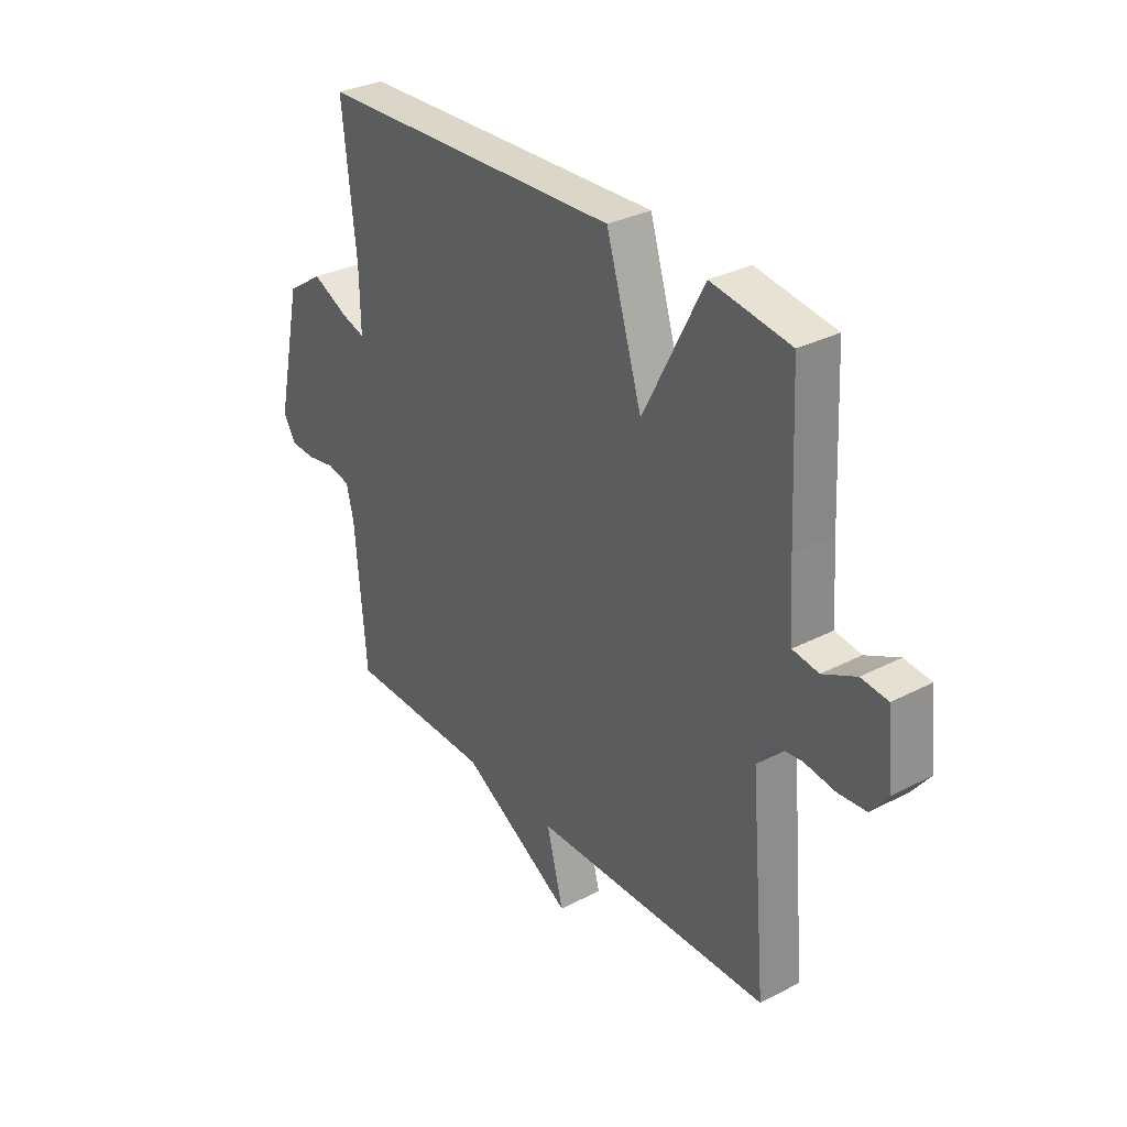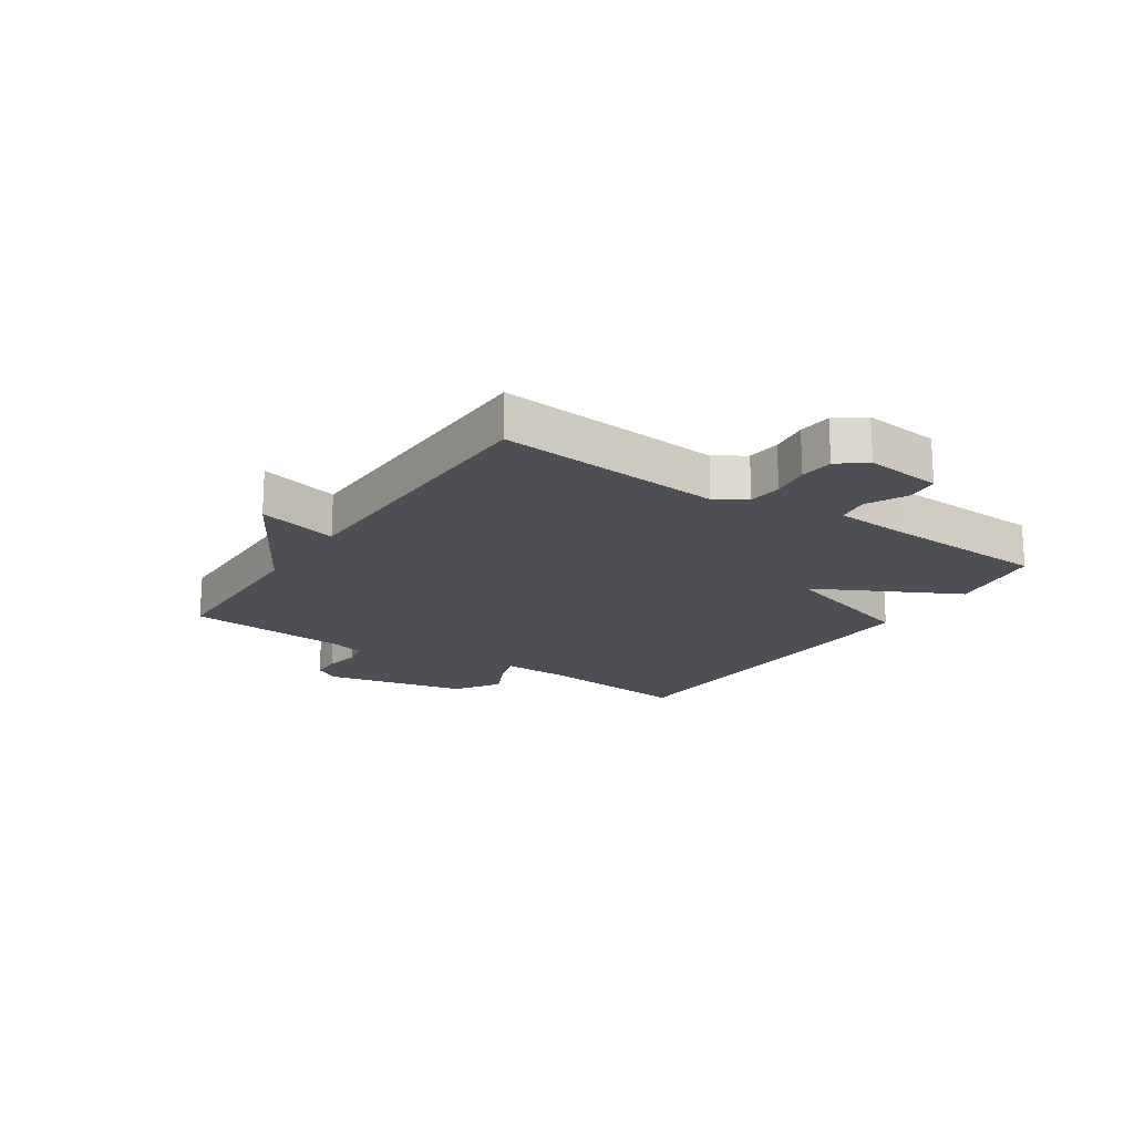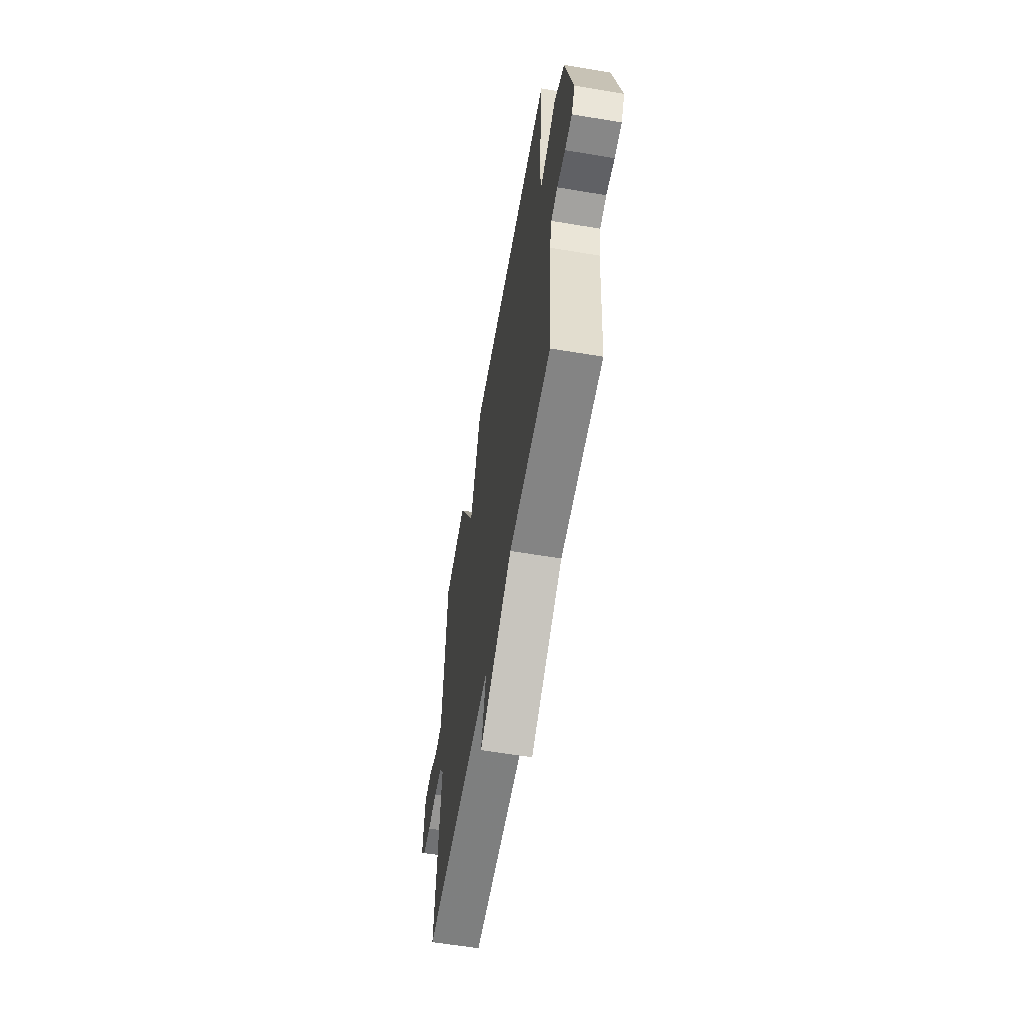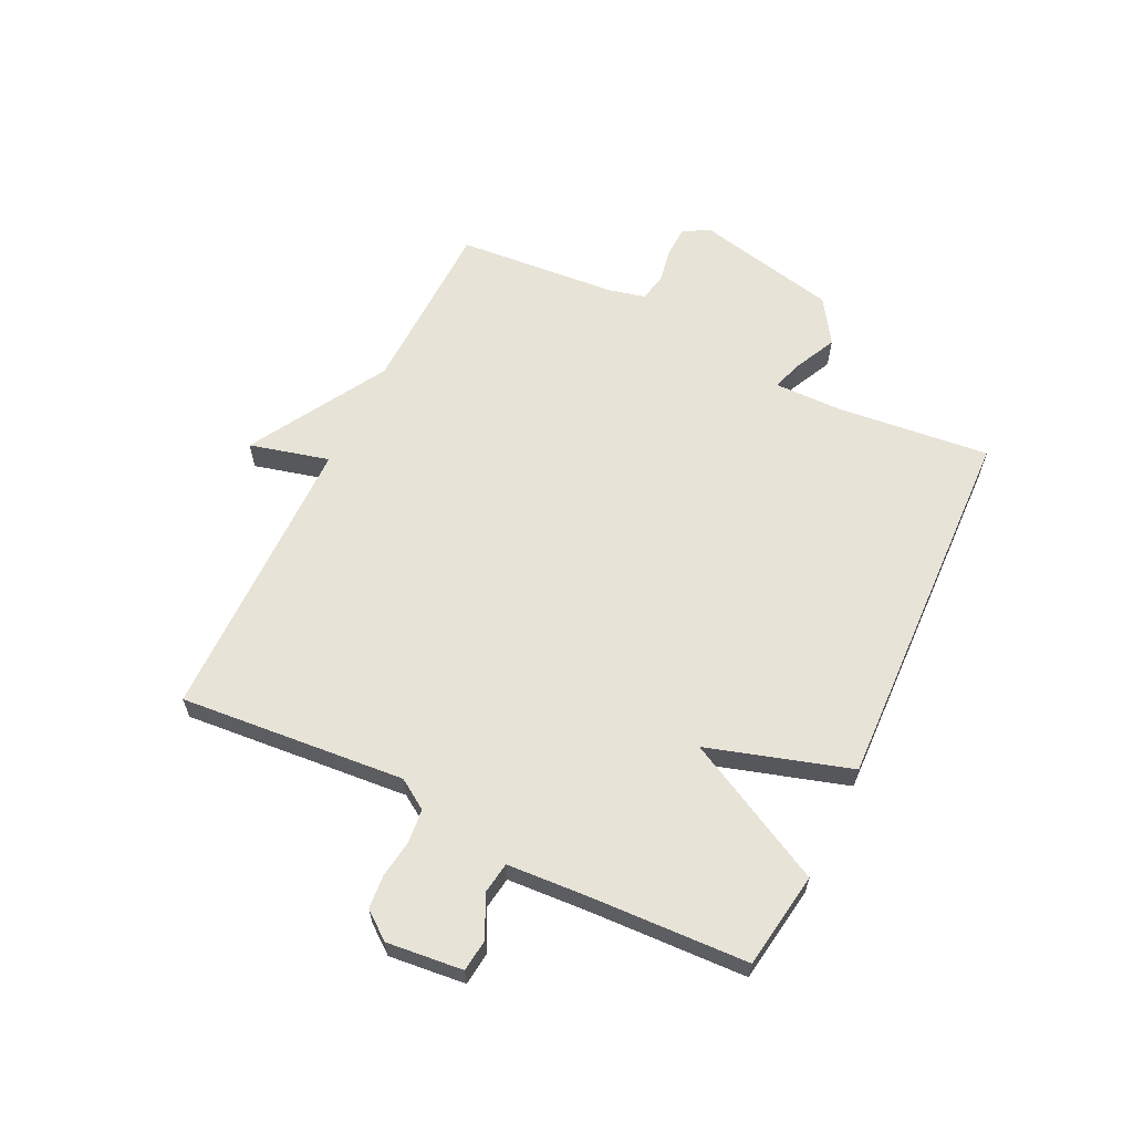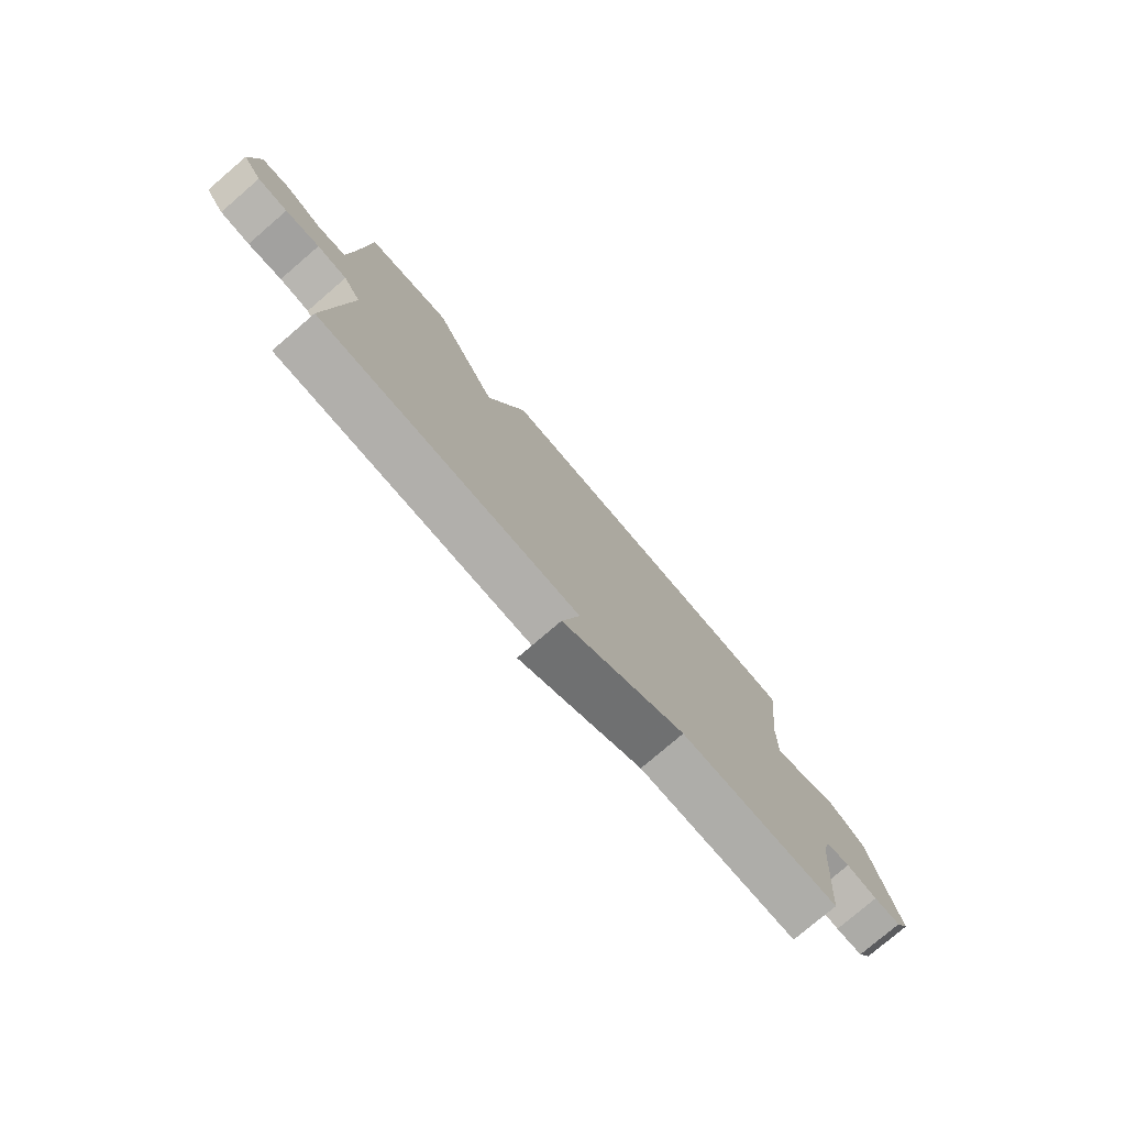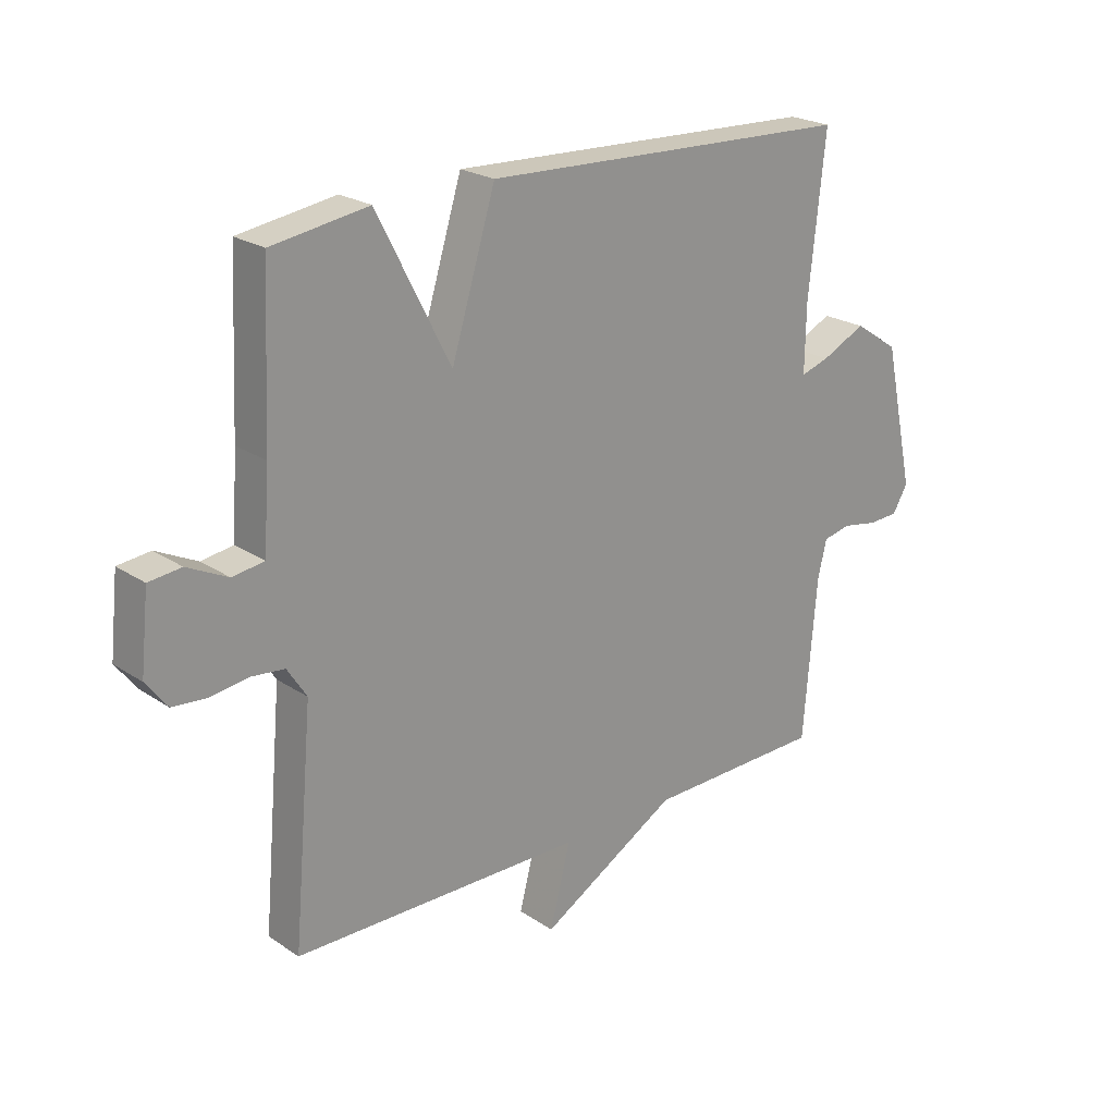
<metadata>
{"format":"obj","ext":"obj","renderer":"f3d","projection":"perspective","resolution":1024,"background":"white","views":[{"elev":31.8,"azim":-126.1,"up":"+Z"},{"elev":-18.4,"azim":-123.7,"up":"+Y"},{"elev":-60.3,"azim":80.3,"up":"+Z"},{"elev":62.2,"azim":-64.0,"up":"+Y"},{"elev":-77.8,"azim":-49.4,"up":"+Z"},{"elev":22.7,"azim":-41.5,"up":"+Z"}]}
</metadata>
<code>
v -0.5 0.07 -0.5
v -0.466 0.07 -0.116
v -0.499 0.07 -0.065
v -0.556 0.07 -0.059
v -0.621 0.07 -0.068
v -0.678 0.07 -0.063
v -0.714 0.07 -0.016
v -0.7 0.07 0.114
v -0.645 0.07 0.12
v -0.576 0.07 0.086
v -0.522 0.07 0.094
v -0.513 0.07 0.228
v -0.5 0.07 0.5
v -0.336 0.07 0.525
v -0.211 0.07 0.282
v -0.136 0.07 0.525
v 0.5 0.07 0.5
v 0.472 0.07 0.239
v 0.47 0.07 0.123
v 0.519 0.07 0.138
v 0.594 0.07 0.174
v 0.67 0.07 0.124
v 0.723 0.07 -0.119
v 0.697 0.07 -0.163
v 0.645 0.07 -0.165
v 0.585 0.07 -0.154
v 0.538 0.07 -0.164
v 0.523 0.07 -0.225
v 0.5 0.07 -0.5
v 0.196 0.07 -0.506
v -0.039 0.07 -0.642
v -0.004 0.07 -0.506
v -0.5 0 -0.5
v -0.466 0 -0.116
v -0.499 0 -0.065
v -0.556 0 -0.059
v -0.621 0 -0.068
v -0.678 0 -0.063
v -0.714 0 -0.016
v -0.7 0 0.114
v -0.645 0 0.12
v -0.576 0 0.086
v -0.522 0 0.094
v -0.513 0 0.228
v -0.5 0 0.5
v -0.336 0 0.525
v -0.211 0 0.282
v -0.136 0 0.525
v 0.5 0 0.5
v 0.472 0 0.239
v 0.47 0 0.123
v 0.519 0 0.138
v 0.594 0 0.174
v 0.67 0 0.124
v 0.723 0 -0.119
v 0.697 0 -0.163
v 0.645 0 -0.165
v 0.585 0 -0.154
v 0.538 0 -0.164
v 0.523 0 -0.225
v 0.5 0 -0.5
v 0.196 0 -0.506
v -0.039 0 -0.642
v -0.004 0 -0.506
f 30 31 32
f 32 1 2
f 30 32 2
f 29 30 2
f 28 29 2
f 27 28 2 3
f 26 27 3 4
f 24 25 26
f 23 24 26
f 22 23 26
f 21 22 26
f 20 21 26
f 19 20 26
f 19 26 4
f 5 6 7
f 4 5 7
f 19 4 7
f 18 19 7
f 15 16 17 18
f 12 13 14 15
f 11 12 15 18
f 10 11 18 7
f 7 8 9 10
f 64 63 62
f 34 33 64
f 34 64 62
f 34 62 61
f 34 61 60
f 35 34 60 59
f 36 35 59 58
f 58 57 56
f 58 56 55
f 58 55 54
f 58 54 53
f 58 53 52
f 58 52 51
f 36 58 51
f 39 38 37
f 39 37 36
f 39 36 51
f 39 51 50
f 50 49 48 47
f 47 46 45 44
f 50 47 44 43
f 39 50 43 42
f 42 41 40 39
f 1 33 34 2
f 2 34 35 3
f 3 35 36 4
f 4 36 37 5
f 5 37 38 6
f 6 38 39 7
f 7 39 40 8
f 8 40 41 9
f 9 41 42 10
f 10 42 43 11
f 11 43 44 12
f 12 44 45 13
f 13 45 46 14
f 14 46 47 15
f 15 47 48 16
f 16 48 49 17
f 17 49 50 18
f 18 50 51 19
f 19 51 52 20
f 20 52 53 21
f 21 53 54 22
f 22 54 55 23
f 23 55 56 24
f 24 56 57 25
f 25 57 58 26
f 26 58 59 27
f 27 59 60 28
f 28 60 61 29
f 29 61 62 30
f 30 62 63 31
f 31 63 64 32
f 32 64 33 1

</code>
